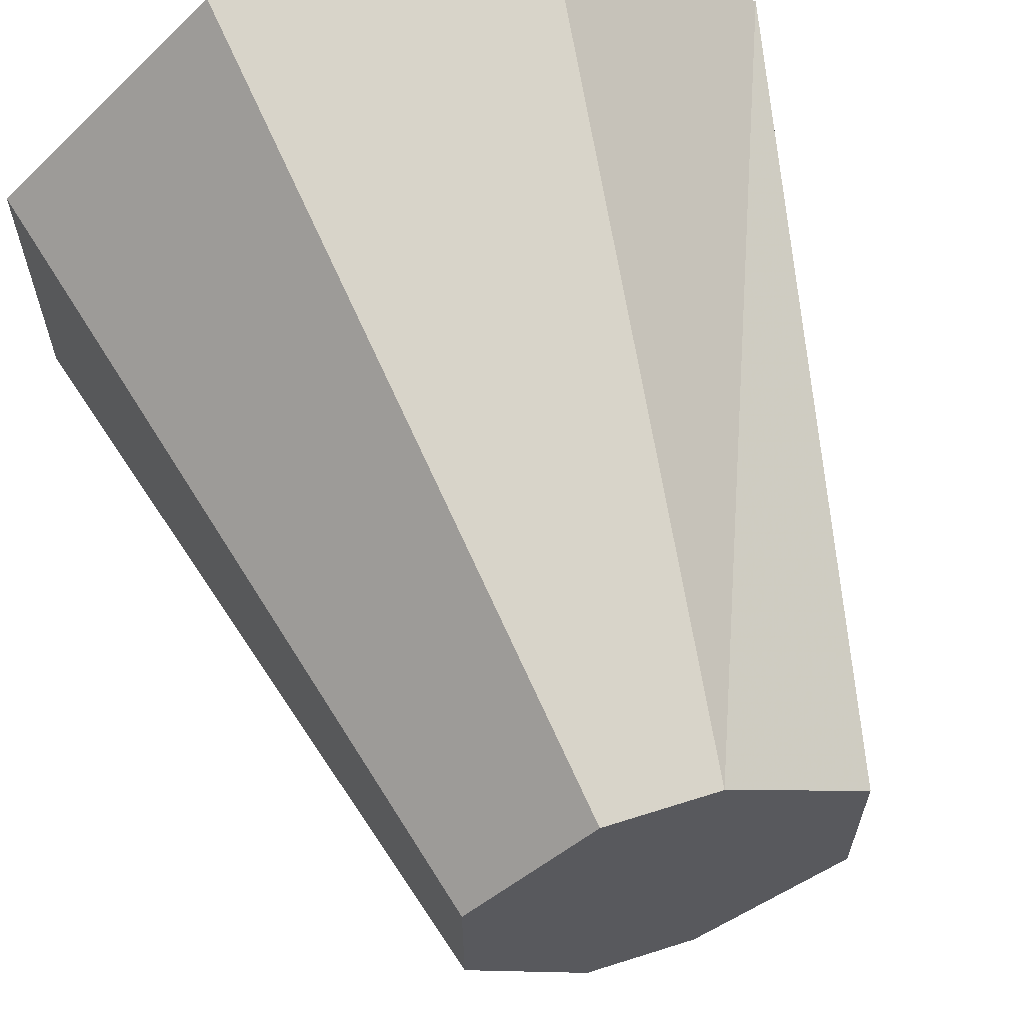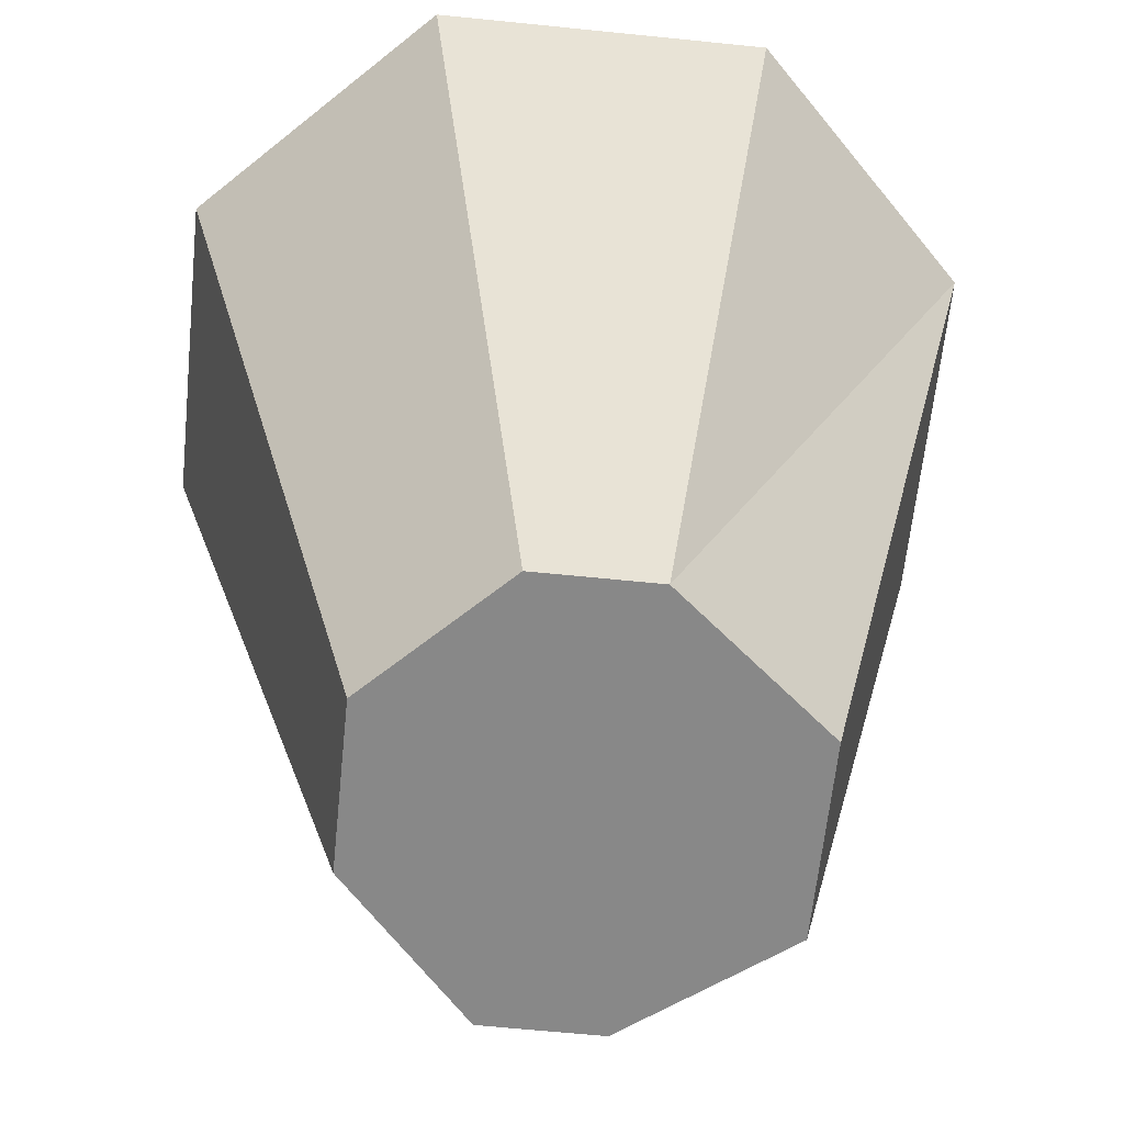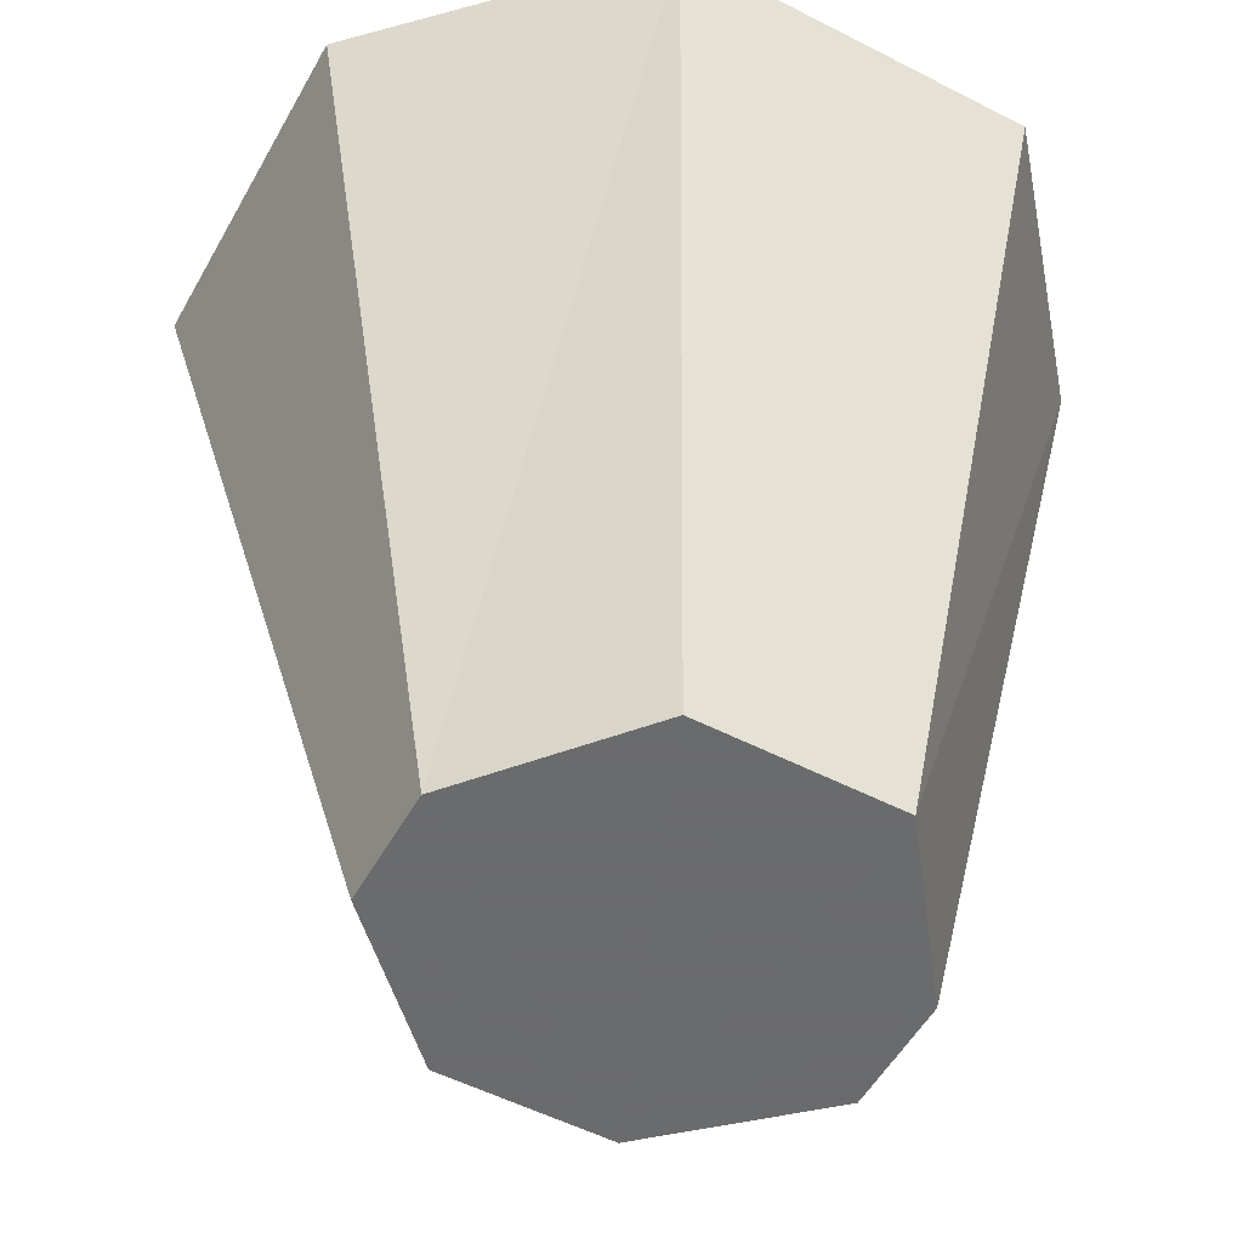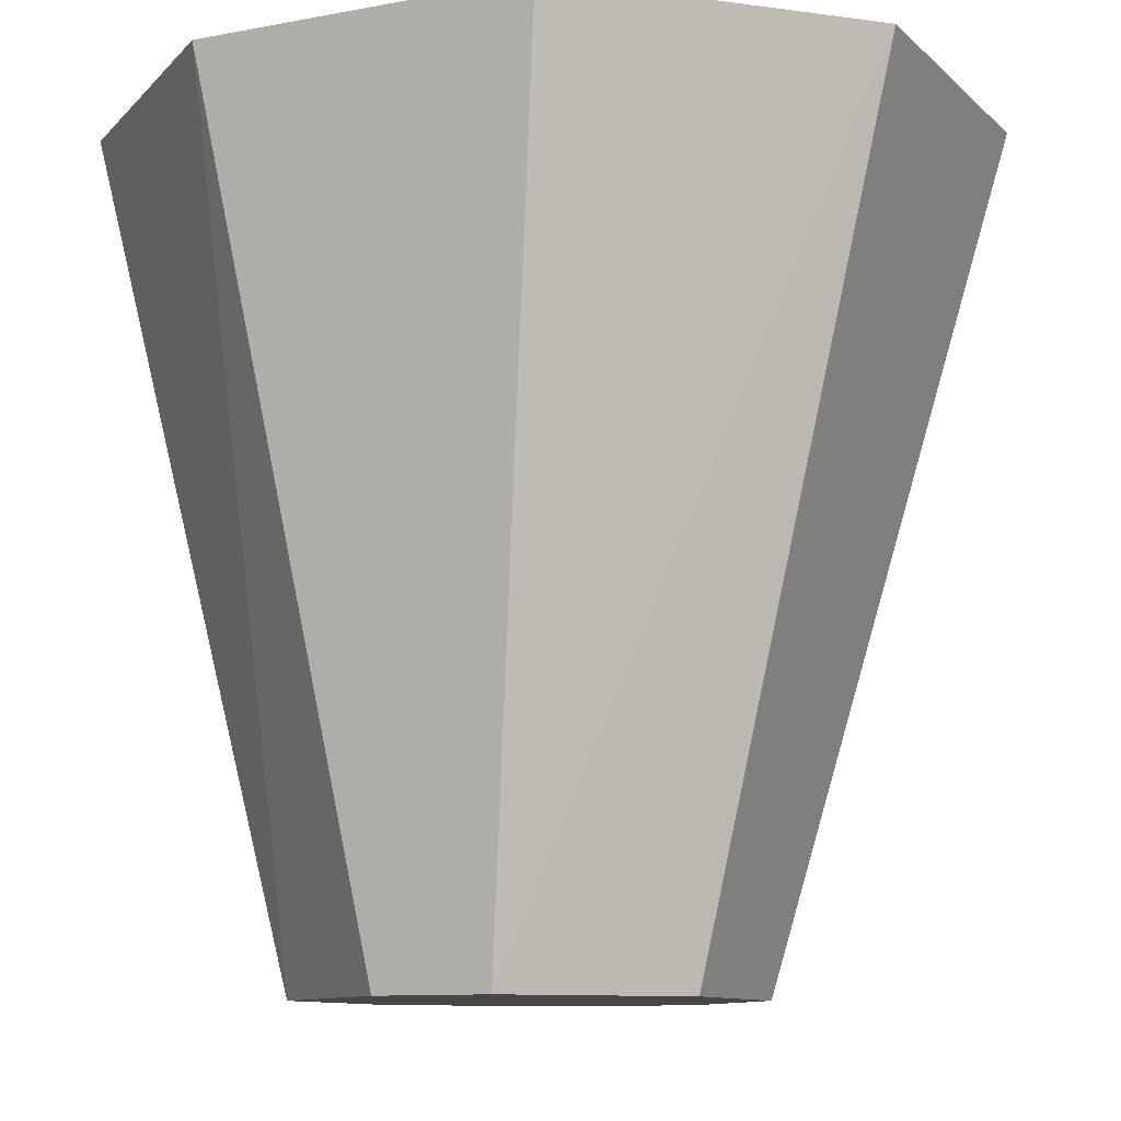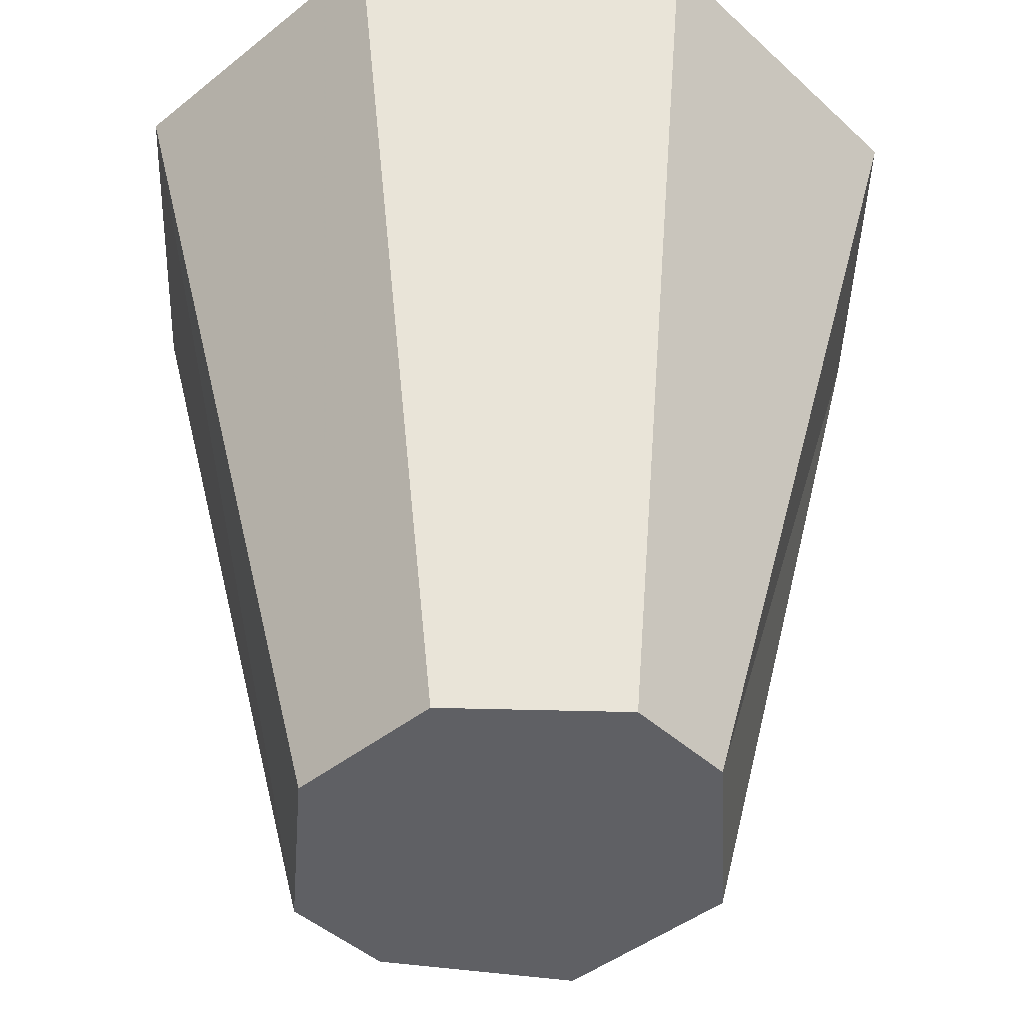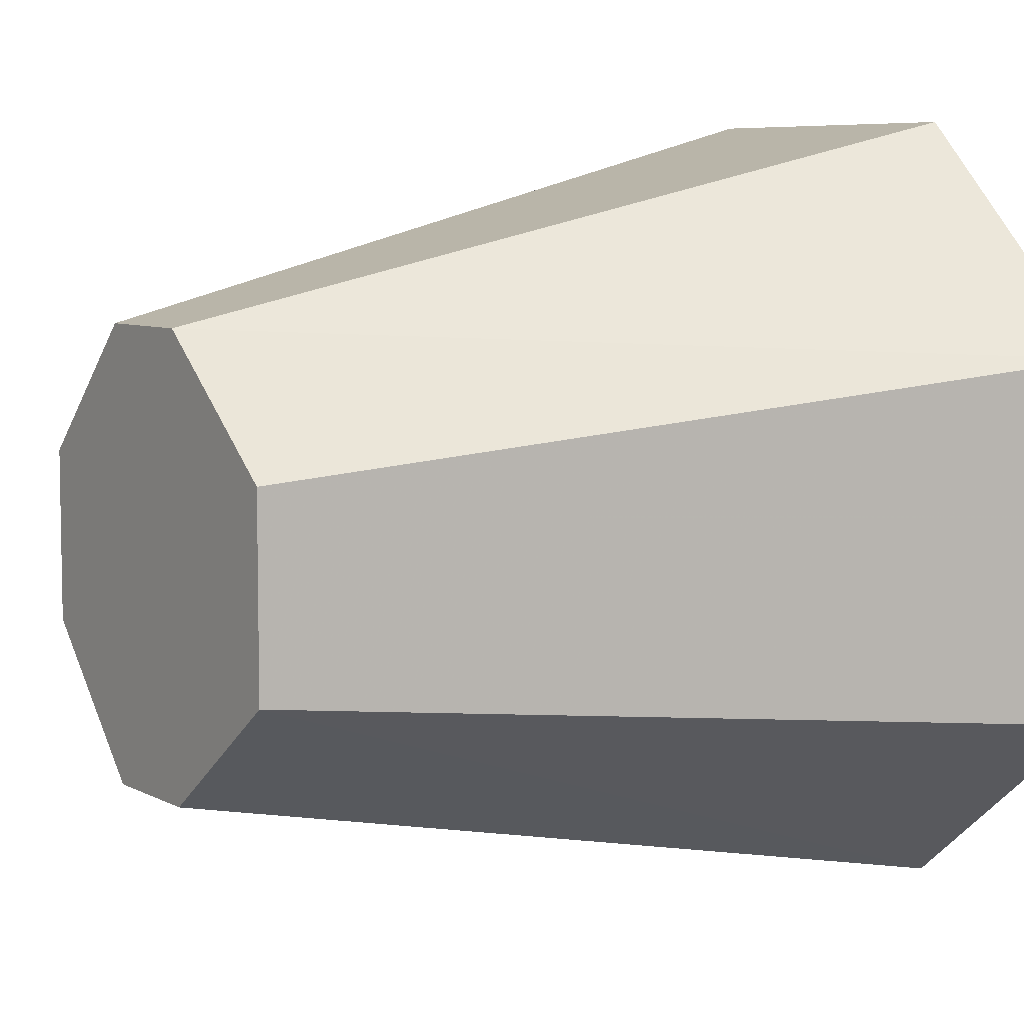
<metadata>
{"format":"obj","ext":"obj","renderer":"f3d","projection":"perspective","resolution":1024,"background":"white","views":[{"elev":63.6,"azim":-17.8,"up":"+Z"},{"elev":-62.8,"azim":-5.9,"up":"+Y"},{"elev":-53.2,"azim":61.2,"up":"+Y"},{"elev":-10.2,"azim":-154.1,"up":"+Y"},{"elev":-44.0,"azim":-46.9,"up":"+Y"},{"elev":6.8,"azim":55.8,"up":"+Z"}]}
</metadata>
<code>
v -0.1328 -0.5 -0.03906
v -0.05469 -0.5 -0.125
v 0.01562 -0.5 -0.125
v 0.1094 -0.5 -0.05469
v 0.1094 -0.5 0.0625
v 0.01562 -0.5 0.1406
v -0.05469 -0.5 0.1406
v -0.1328 -0.5 0.0625
v -0.2656 0 0.1172
v -0.2656 0 -0.07812
v -0.125 0 -0.2188
v 0.07812 0 -0.2188
v 0.2188 0 -0.1016
v 0.2188 0 0.1172
v 0.07812 0 0.2578
v -0.125 0 0.2578
f 1 2 3
f 1 3 4
f 1 4 5
f 1 5 6
f 1 6 7
f 1 7 8
f 1 8 9
f 1 9 10
f 1 10 2
f 2 10 11
f 2 11 3
f 3 11 12
f 3 12 4
f 4 12 13
f 4 13 5
f 5 13 14
f 5 14 6
f 6 14 15
f 6 15 7
f 7 15 16
f 7 16 8
f 8 16 9

</code>
